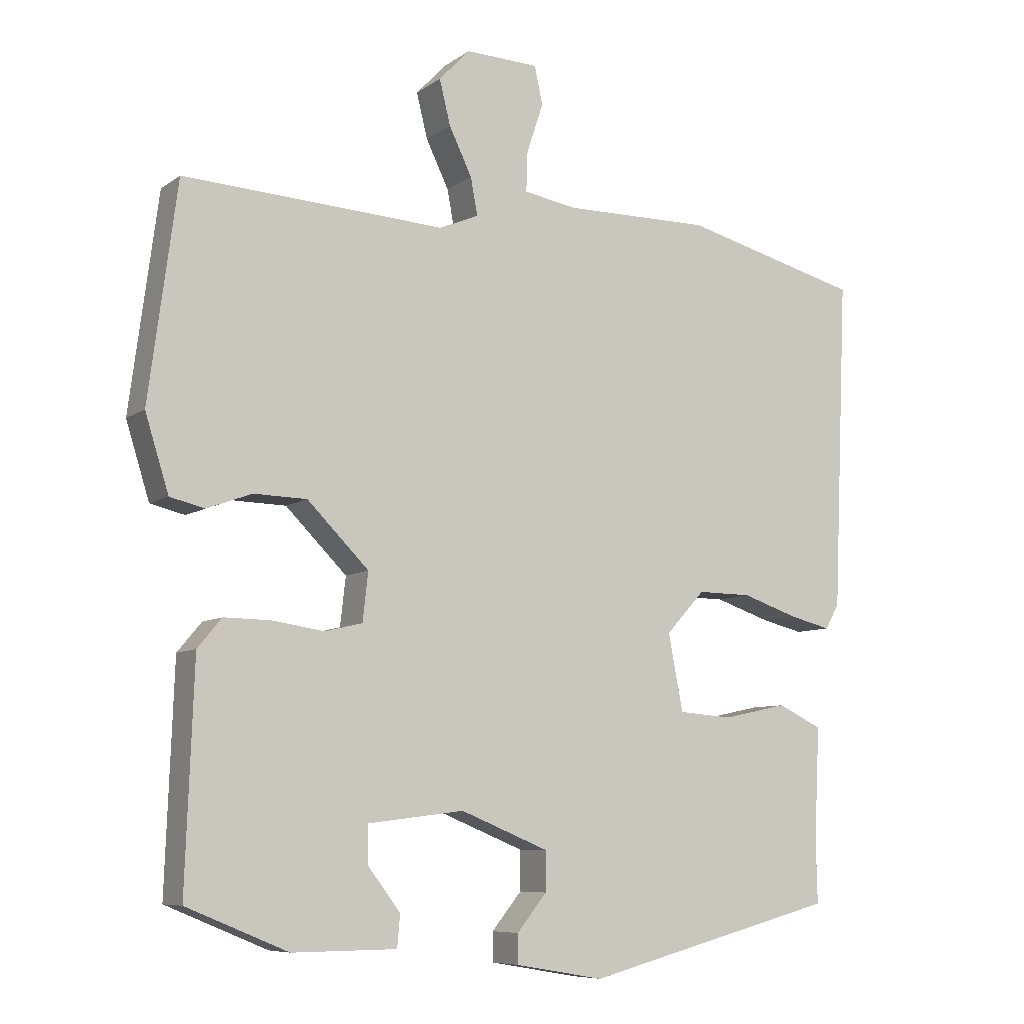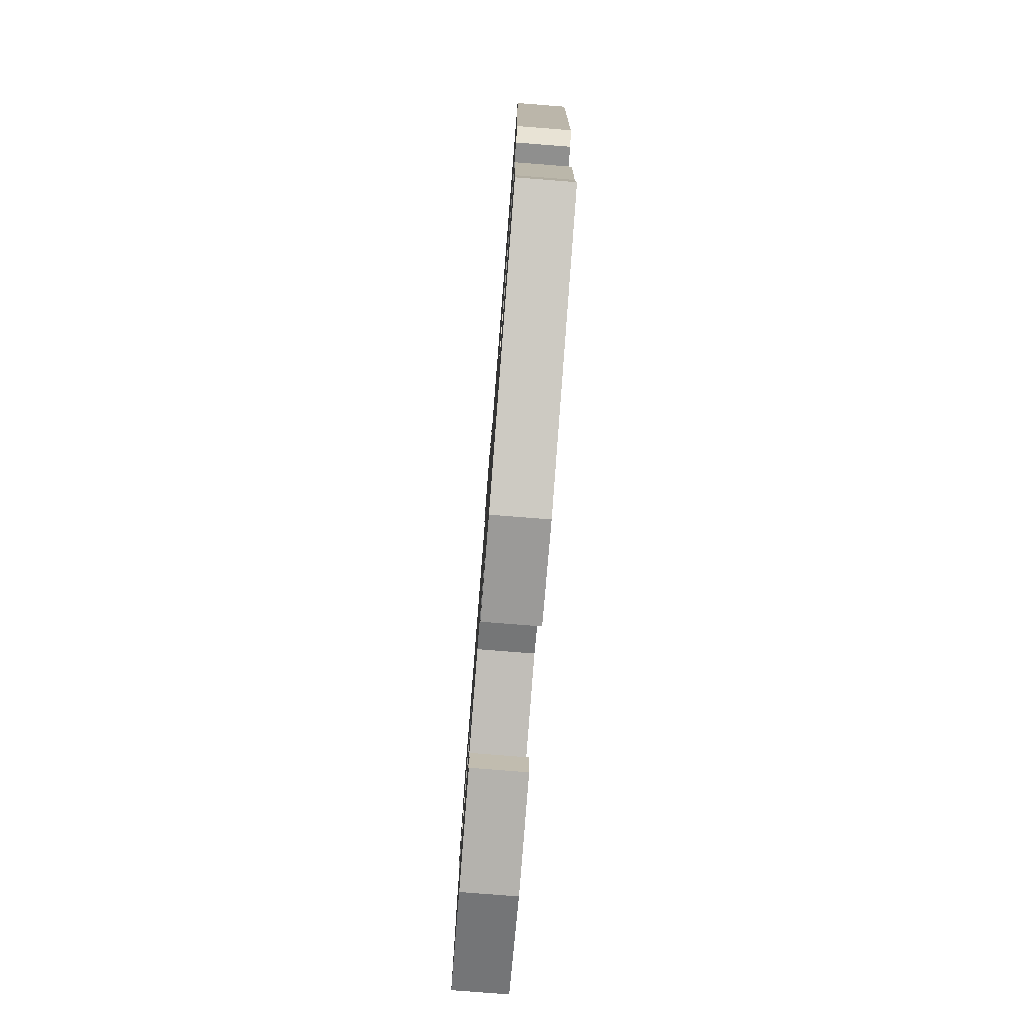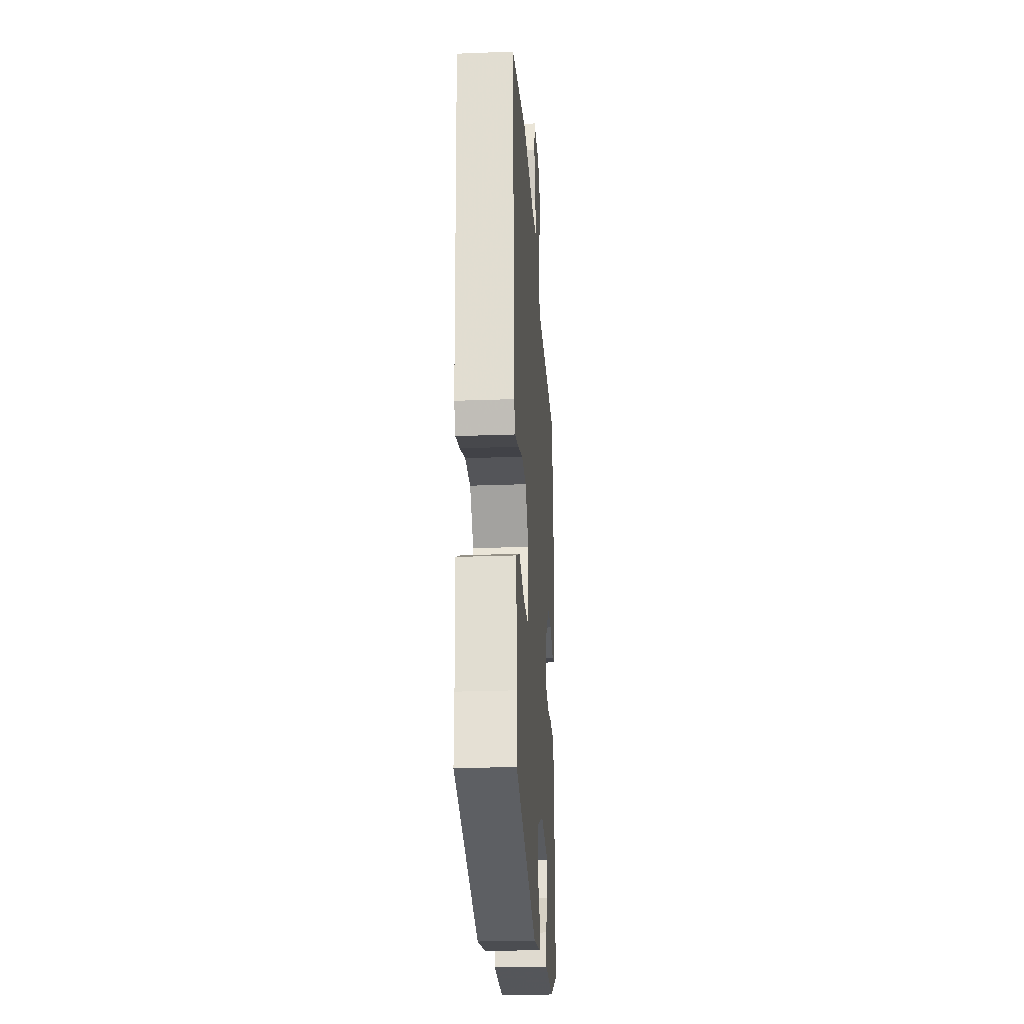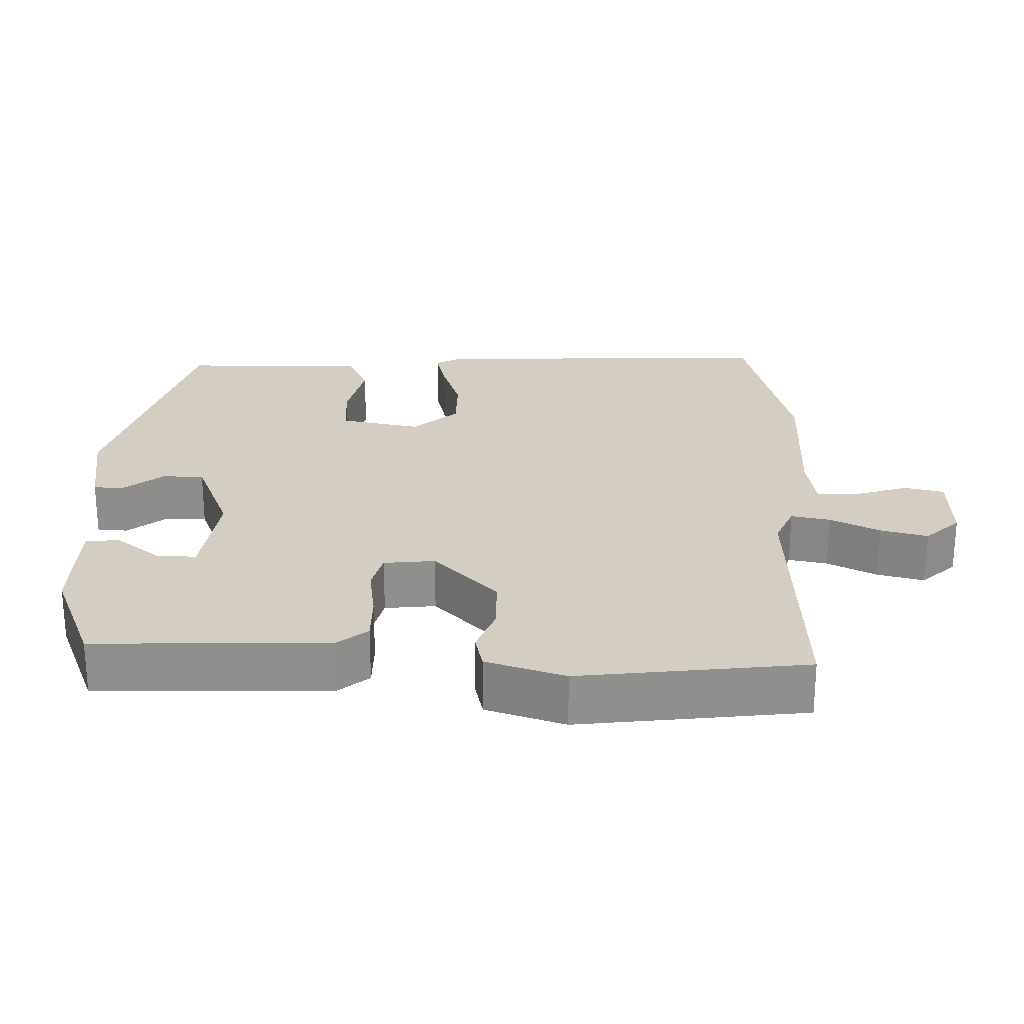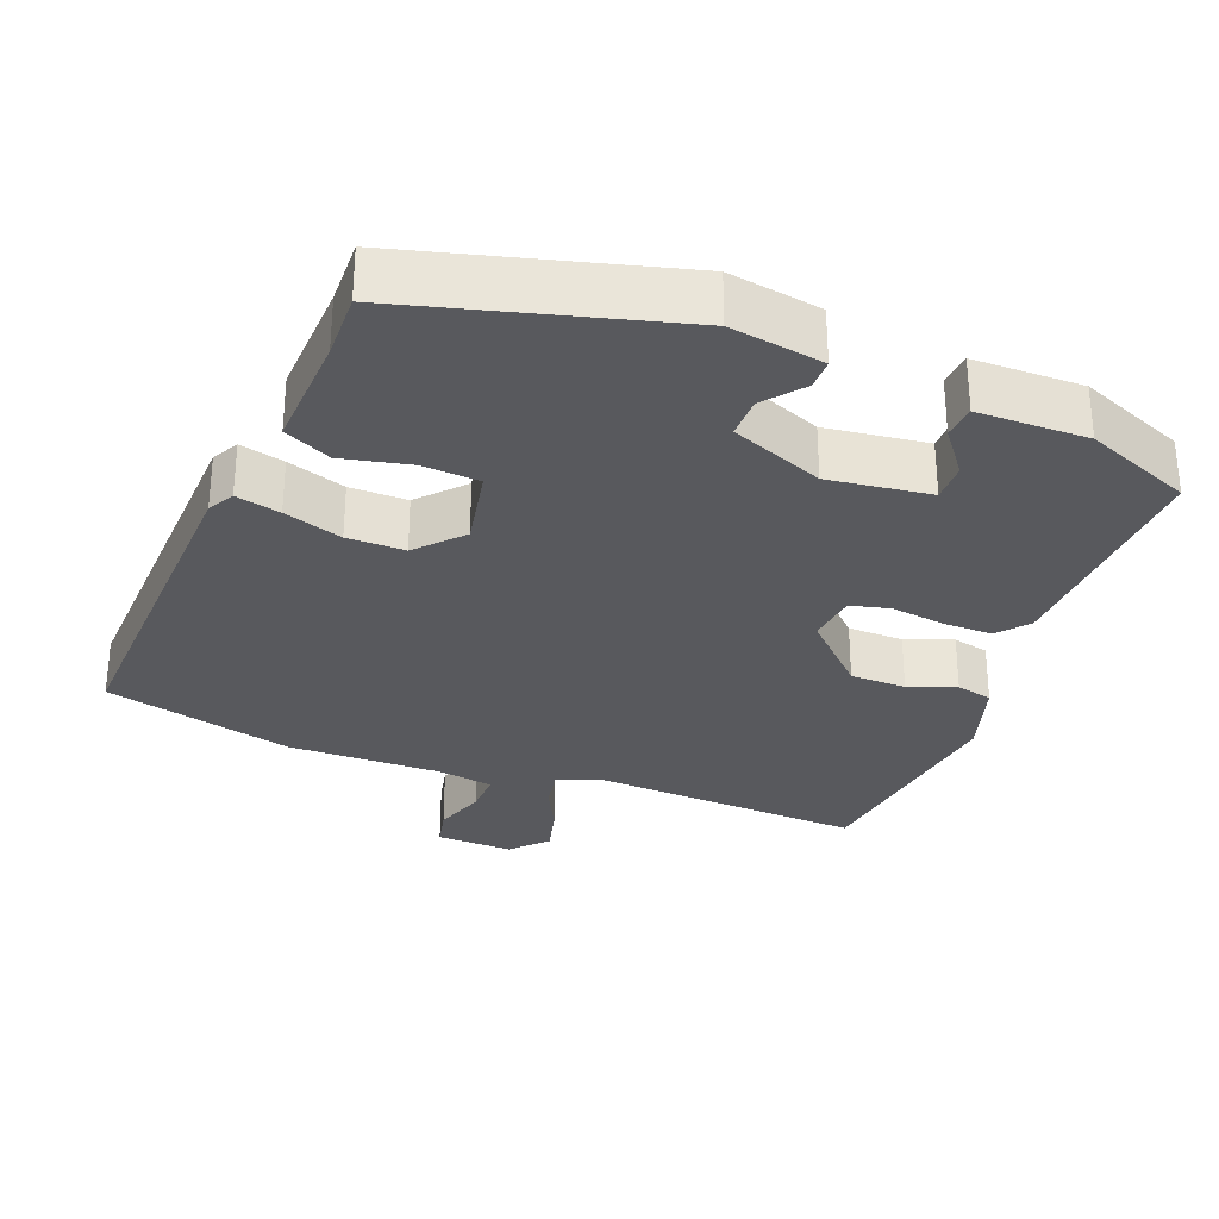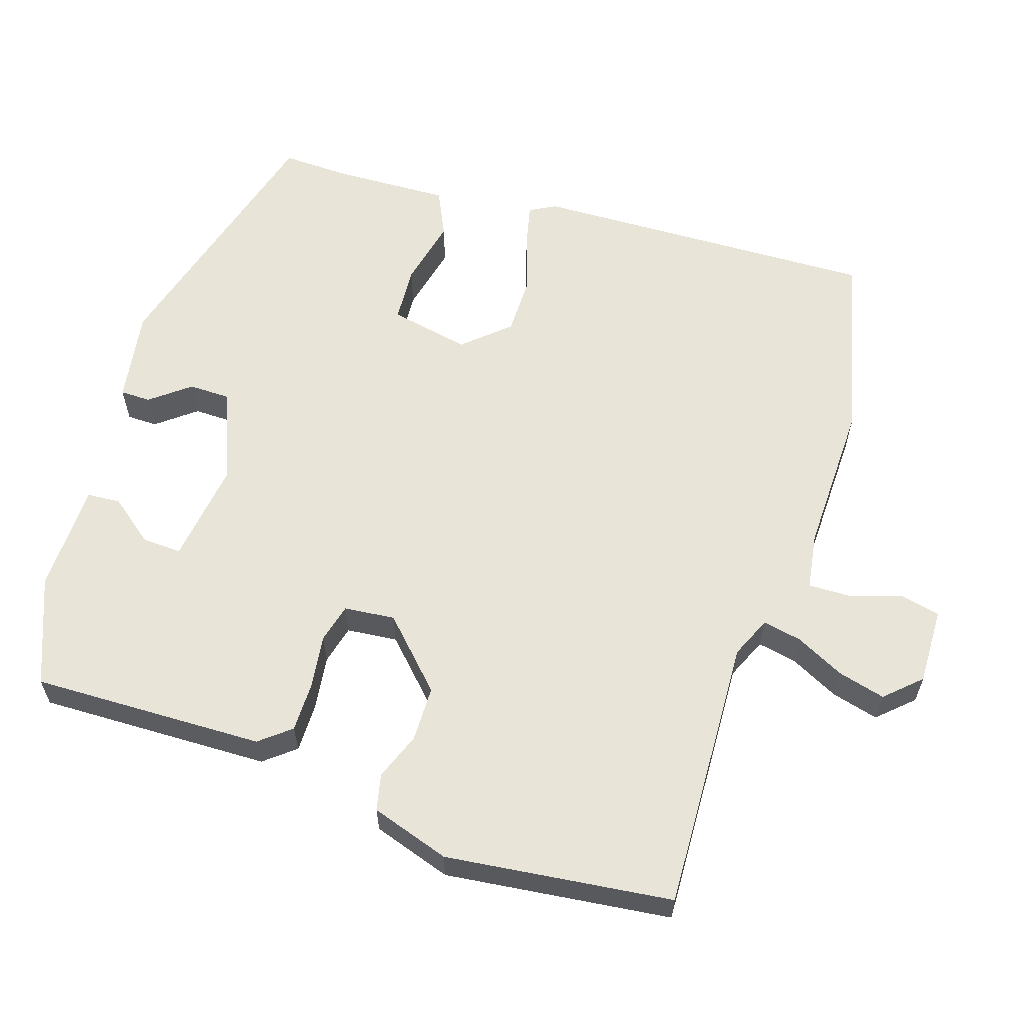
<metadata>
{"format":"obj","ext":"obj","renderer":"f3d","projection":"perspective","resolution":1024,"background":"white","views":[{"elev":-7.8,"azim":-29.1,"up":"+Z"},{"elev":-79.1,"azim":85.5,"up":"+Z"},{"elev":-25.4,"azim":93.5,"up":"+Z"},{"elev":25.2,"azim":-88.0,"up":"+Y"},{"elev":-30.2,"azim":159.1,"up":"+Y"},{"elev":60.5,"azim":-71.3,"up":"+Y"}]}
</metadata>
<code>
v -0.493 0.07 0.512
v -0.114 0.07 0.491
v -0.057 0.07 0.515
v -0.067 0.07 0.569
v -0.1 0.07 0.637
v -0.116 0.07 0.702
v -0.071 0.07 0.749
v 0.035 0.07 0.745
v 0.047 0.07 0.69
v 0.023 0.07 0.618
v 0.021 0.07 0.56
v 0.099 0.07 0.547
v 0.31 0.07 0.549
v 0.569 0.07 0.482
v 0.548 0.07 0.004
v 0.528 0.07 -0.032
v 0.467 0.07 -0.017
v 0.387 0.07 0.01
v 0.308 0.07 0.011
v 0.252 0.07 -0.05
v 0.273 0.07 -0.161
v 0.351 0.07 -0.167
v 0.445 0.07 -0.147
v 0.509 0.07 -0.178
v 0.501 0.07 -0.34
v 0.503 0.07 -0.431
v 0.135 0.07 -0.527
v 0.007 0.07 -0.505
v 0.007 0.07 -0.463
v 0.05 0.07 -0.41
v 0.05 0.07 -0.353
v -0.077 0.07 -0.301
v -0.217 0.07 -0.318
v -0.216 0.07 -0.372
v -0.169 0.07 -0.434
v -0.173 0.07 -0.48
v -0.324 0.07 -0.481
v -0.471 0.07 -0.42
v -0.459 0.07 -0.1
v -0.424 0.07 -0.058
v -0.356 0.07 -0.059
v -0.281 0.07 -0.07
v -0.227 0.07 -0.057
v -0.219 0.07 0.013
v -0.308 0.07 0.102
v -0.385 0.07 0.104
v -0.45 0.07 0.08
v -0.5 0.07 0.092
v -0.534 0.07 0.201
v -0.493 0 0.512
v -0.114 0 0.491
v -0.057 0 0.515
v -0.067 0 0.569
v -0.1 0 0.637
v -0.116 0 0.702
v -0.071 0 0.749
v 0.035 0 0.745
v 0.047 0 0.69
v 0.023 0 0.618
v 0.021 0 0.56
v 0.099 0 0.547
v 0.31 0 0.549
v 0.569 0 0.482
v 0.548 0 0.004
v 0.528 0 -0.032
v 0.467 0 -0.017
v 0.387 0 0.01
v 0.308 0 0.011
v 0.252 0 -0.05
v 0.273 0 -0.161
v 0.351 0 -0.167
v 0.445 0 -0.147
v 0.509 0 -0.178
v 0.501 0 -0.34
v 0.503 0 -0.431
v 0.135 0 -0.527
v 0.007 0 -0.505
v 0.007 0 -0.463
v 0.05 0 -0.41
v 0.05 0 -0.353
v -0.077 0 -0.301
v -0.217 0 -0.318
v -0.216 0 -0.372
v -0.169 0 -0.434
v -0.173 0 -0.48
v -0.324 0 -0.481
v -0.471 0 -0.42
v -0.459 0 -0.1
v -0.424 0 -0.058
v -0.356 0 -0.059
v -0.281 0 -0.07
v -0.227 0 -0.057
v -0.219 0 0.013
v -0.308 0 0.102
v -0.385 0 0.104
v -0.45 0 0.08
v -0.5 0 0.092
v -0.534 0 0.201
f 46 47 48 49
f 45 46 49 1
f 44 45 1 2
f 43 44 2 3
f 39 40 41 42
f 37 38 39 42
f 37 42 43
f 34 35 36 37
f 33 34 37 43
f 32 33 43 3
f 27 28 29 30
f 25 26 27 30
f 25 30 31
f 22 23 24 25
f 21 22 25 31
f 20 21 31 32
f 15 16 17 18
f 13 14 15 18
f 12 13 18 19
f 11 12 19 20
f 7 8 9 10
f 7 10 11
f 4 5 6 7
f 3 4 7 11
f 3 11 20 32
f 98 97 96 95
f 50 98 95 94
f 51 50 94 93
f 52 51 93 92
f 91 90 89 88
f 91 88 87 86
f 92 91 86
f 86 85 84 83
f 92 86 83 82
f 52 92 82 81
f 79 78 77 76
f 79 76 75 74
f 80 79 74
f 74 73 72 71
f 80 74 71 70
f 81 80 70 69
f 67 66 65 64
f 67 64 63 62
f 68 67 62 61
f 69 68 61 60
f 59 58 57 56
f 60 59 56
f 56 55 54 53
f 60 56 53 52
f 81 69 60 52
f 1 50 51 2
f 2 51 52 3
f 3 52 53 4
f 4 53 54 5
f 5 54 55 6
f 6 55 56 7
f 7 56 57 8
f 8 57 58 9
f 9 58 59 10
f 10 59 60 11
f 11 60 61 12
f 12 61 62 13
f 13 62 63 14
f 14 63 64 15
f 15 64 65 16
f 16 65 66 17
f 17 66 67 18
f 18 67 68 19
f 19 68 69 20
f 20 69 70 21
f 21 70 71 22
f 22 71 72 23
f 23 72 73 24
f 24 73 74 25
f 25 74 75 26
f 26 75 76 27
f 27 76 77 28
f 28 77 78 29
f 29 78 79 30
f 30 79 80 31
f 31 80 81 32
f 32 81 82 33
f 33 82 83 34
f 34 83 84 35
f 35 84 85 36
f 36 85 86 37
f 37 86 87 38
f 38 87 88 39
f 39 88 89 40
f 40 89 90 41
f 41 90 91 42
f 42 91 92 43
f 43 92 93 44
f 44 93 94 45
f 45 94 95 46
f 46 95 96 47
f 47 96 97 48
f 48 97 98 49
f 49 98 50 1

</code>
